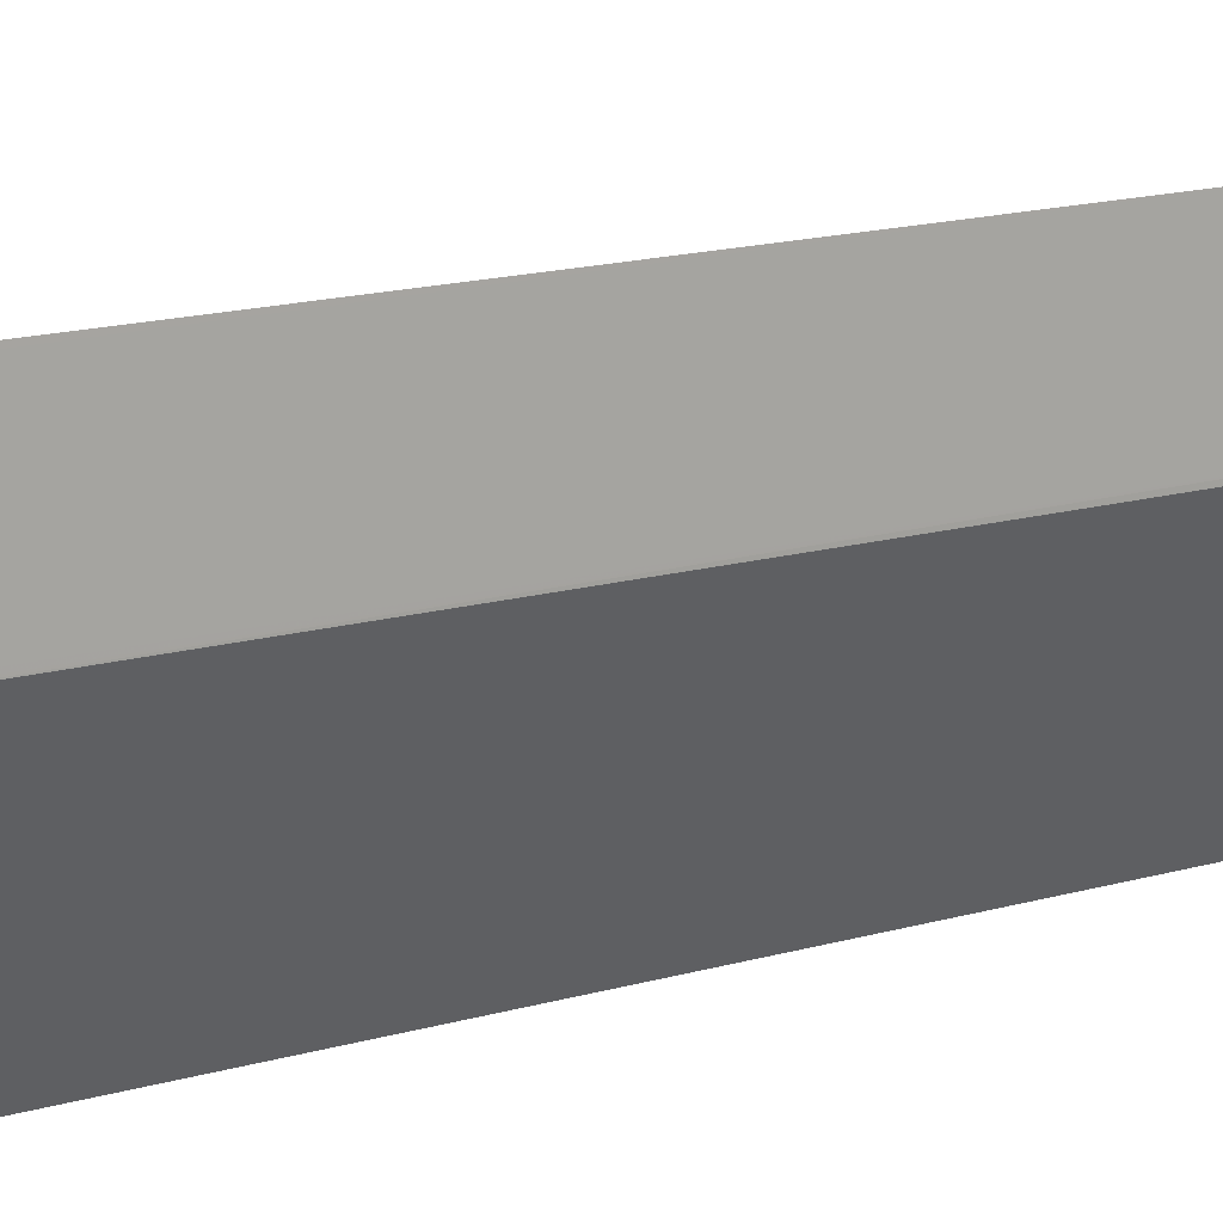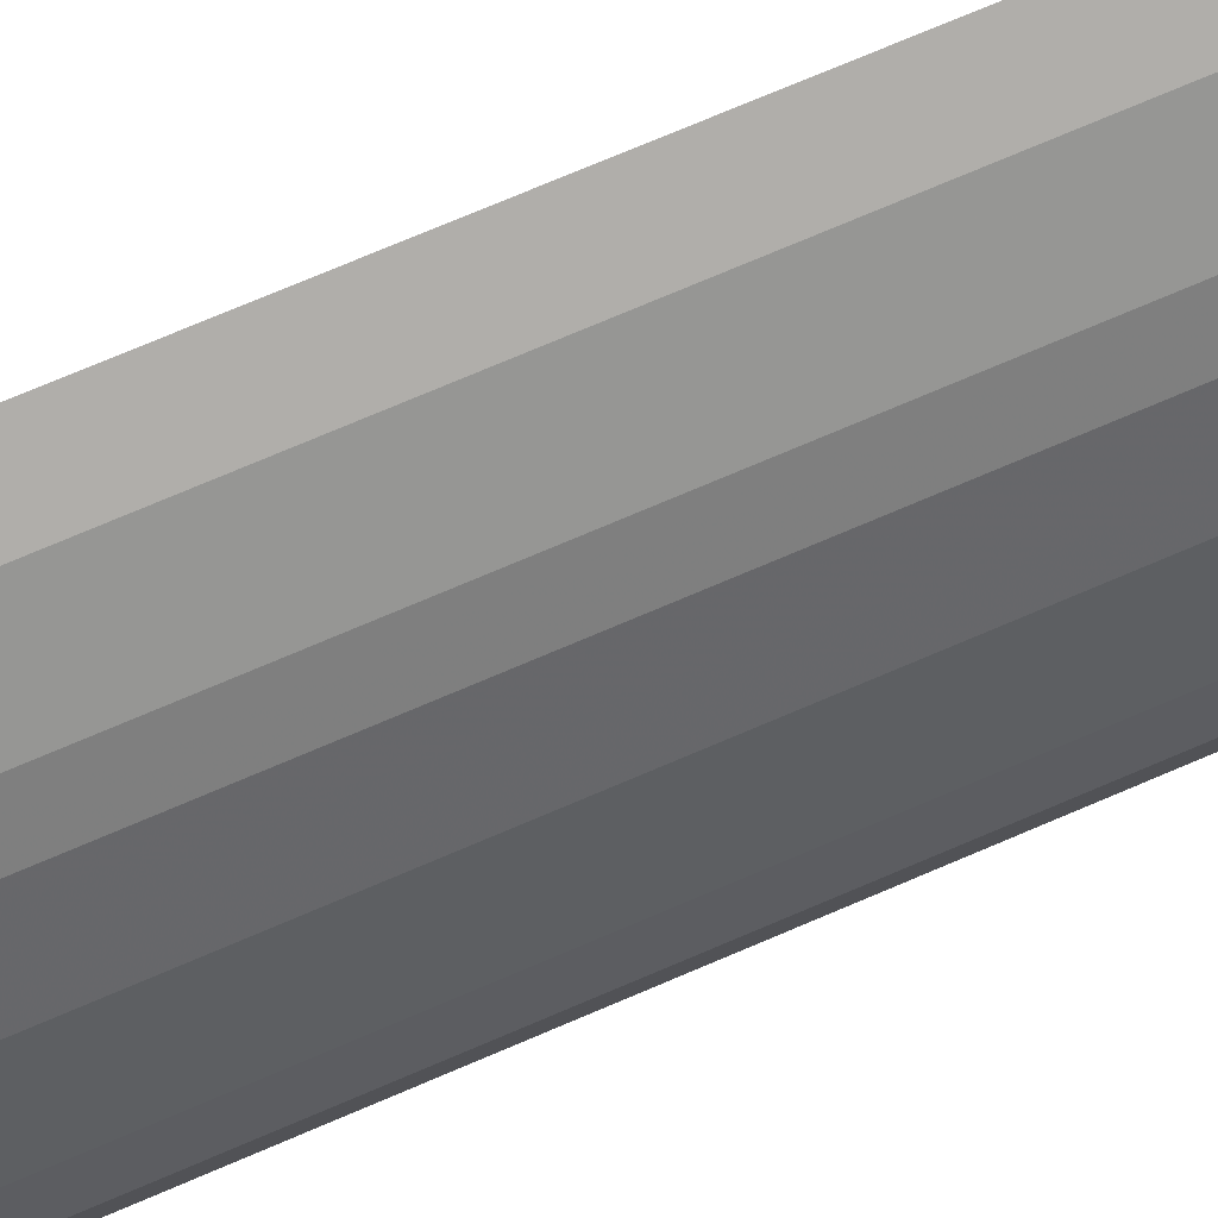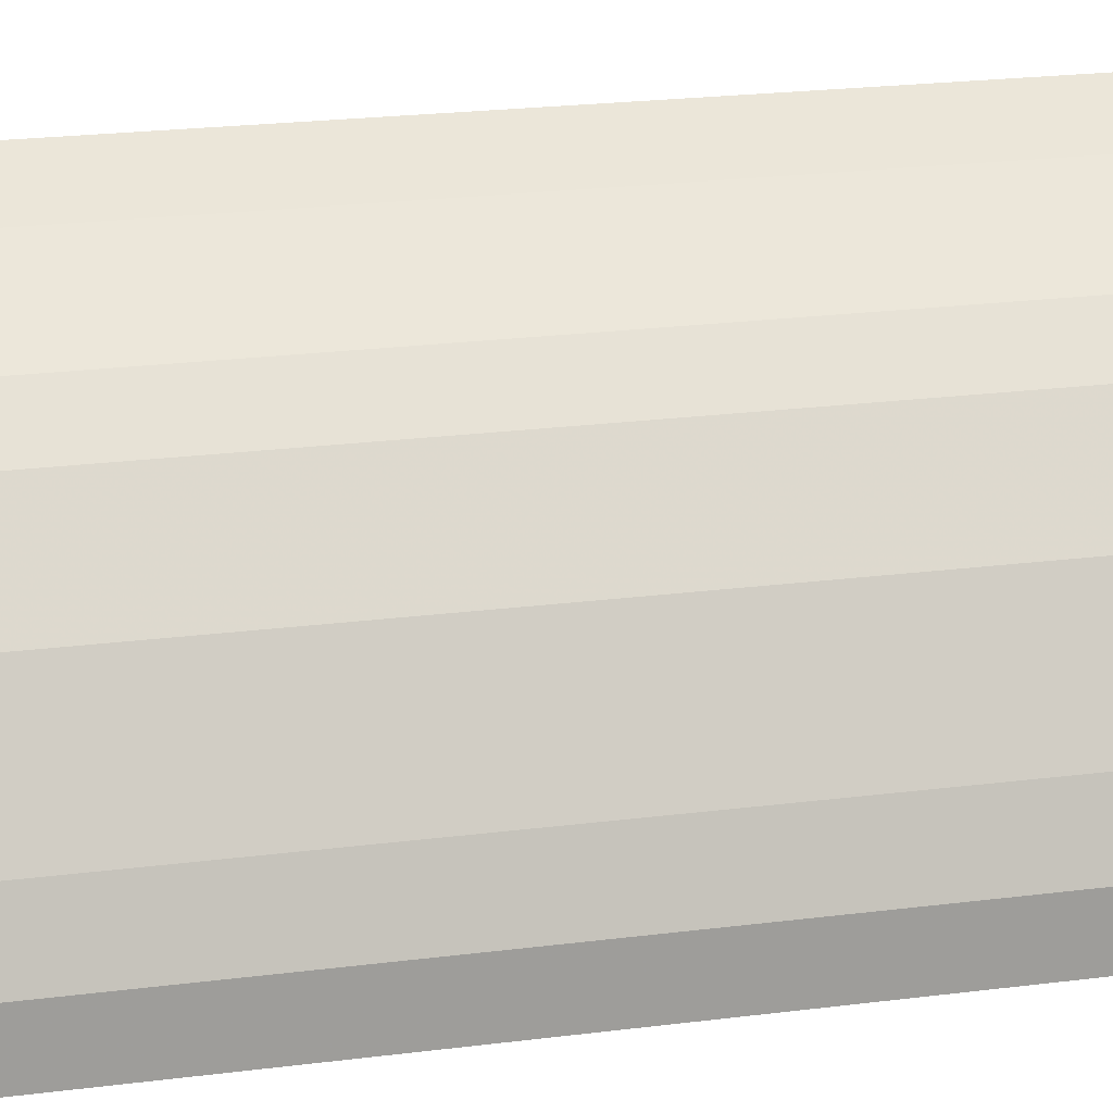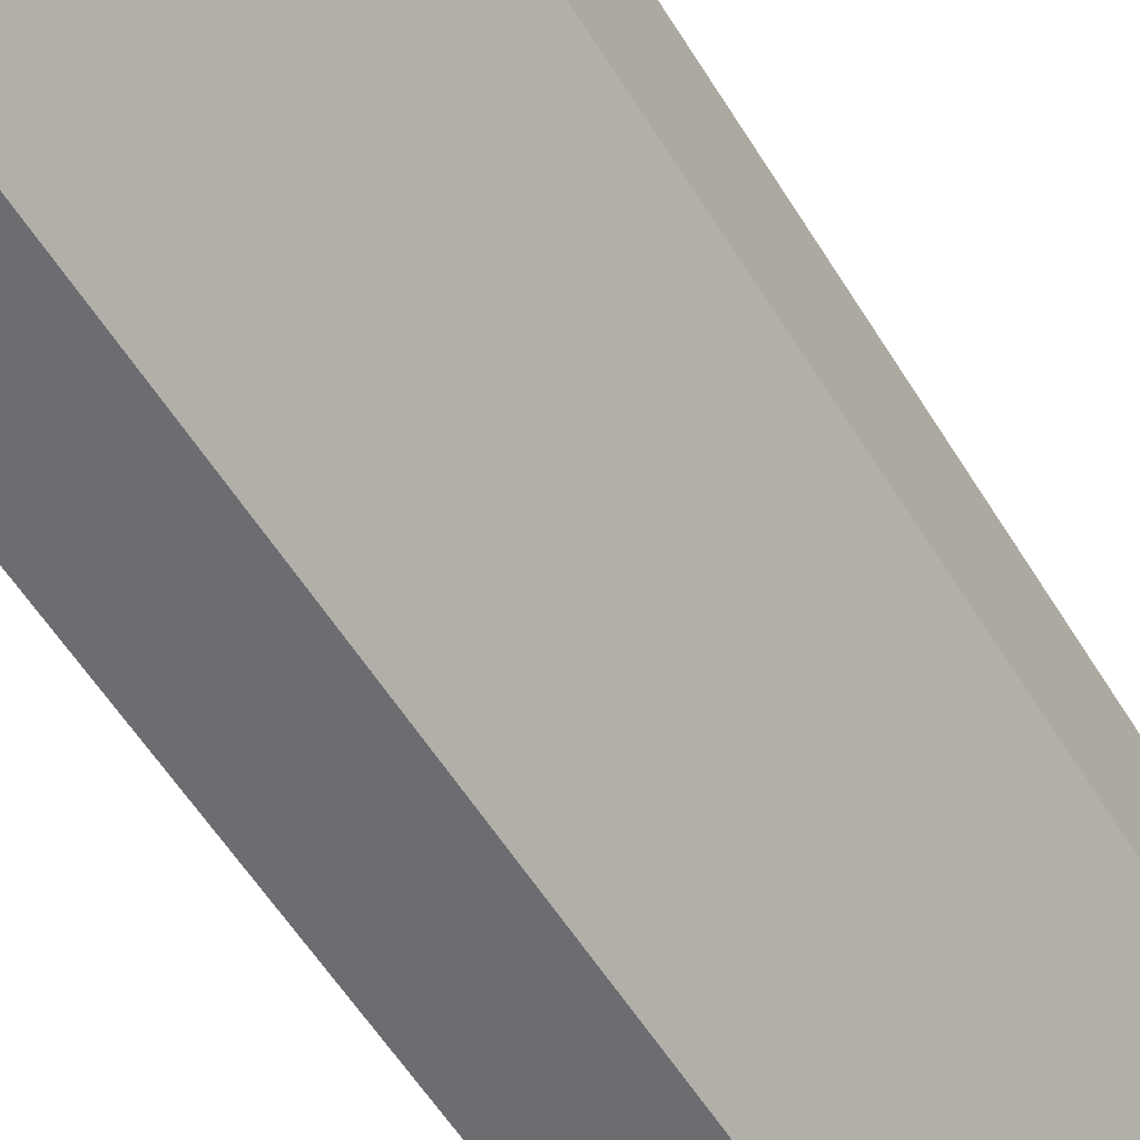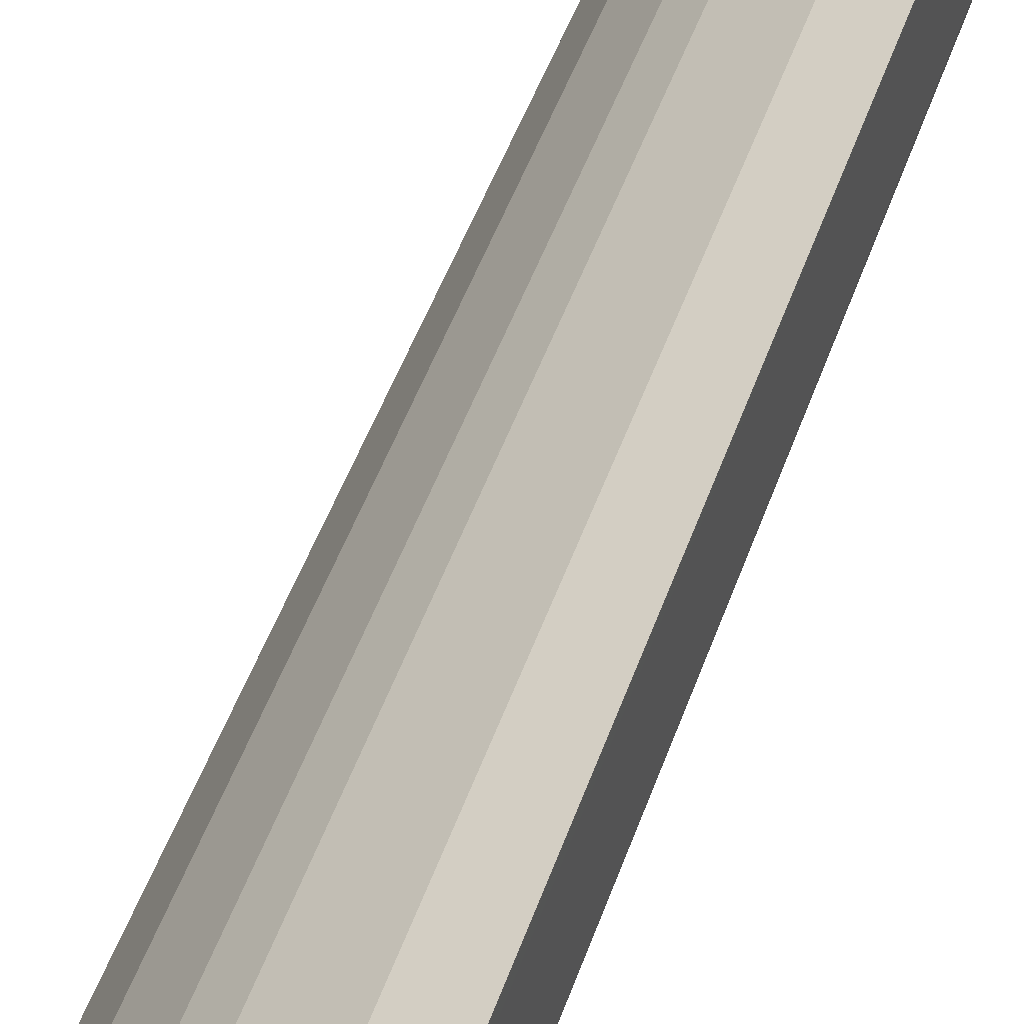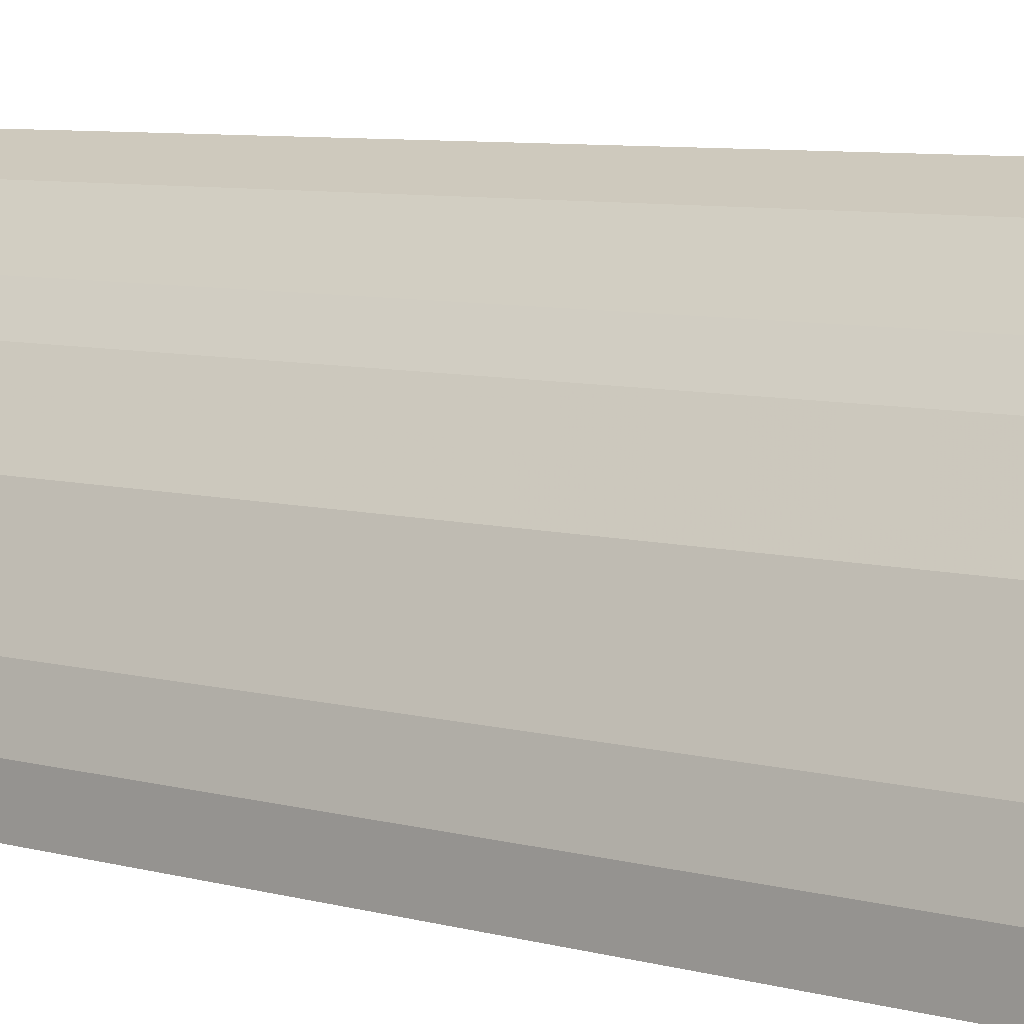
<metadata>
{"format":"obj","ext":"obj","renderer":"f3d","projection":"perspective","resolution":1024,"background":"white","views":[{"elev":14.9,"azim":-122.9,"up":"+Z"},{"elev":77.7,"azim":67.2,"up":"+Z"},{"elev":19.3,"azim":75.6,"up":"+Z"},{"elev":-54.0,"azim":-149.7,"up":"+Z"},{"elev":48.3,"azim":-161.3,"up":"+Z"},{"elev":6.5,"azim":131.4,"up":"+Z"}]}
</metadata>
<code>
v 0.347 -0.3686 0.1081
v 0.347 0.5801 0.1081
v 0.2787 0.5801 0.1592
v 0.2645 0.5886 0.1664
v 0.2787 -0.4873 0.1592
v 0.2229 -0.4873 0.1872
v 0.2242 0.5825 0.1865
v 0.2304 0.5886 0.1834
v 0.2242 0.5907 0.1824
v 0.2389 0.5929 0.1728
v 0.273 0.5929 0.1557
v 0.3413 0.5929 0.1045
v 0.3327 0.5886 0.1152
v 0.3754 0.5929 0.07037
v 0.3754 0.5971 0.05118
v 0.3242 0.5971 0.1024
v 0.256 0.5971 0.1536
v 0.4607 0.5971 -0.08529
v 0.4266 0.5971 -0.01705
v 0.438 0.5915 -0.01134
v 0.4266 0.5929 0.002103
v 0.3839 0.5886 0.06398
v 0.4351 0.5886 -0.004258
v 0.4323 0.5801 0.005681
v 0.4778 0.5801 -0.08529
v 0.4721 0.5915 -0.07961
v 0.4892 0.5915 -0.1308
v 0.4778 0.5971 -0.1365
v 0.4778 0.5971 -0.1827
v 0.4893 0.5916 -0.1827
v 0.4948 0.5801 -0.1365
v 0.4948 0.5801 -0.1827
v 0.4095 0.5971 -0.1827
v 0.2242 0.5971 0.08295
v 0.2242 0.5971 0.1683
v 0.2242 0.5966 0.1709
v 0.2242 0.5917 0.1807
v 0.2229 -0.3687 0.1872
v 0.2229 -0.3687 0.05914
v 0.2229 -0.4873 0.05429
v 0.2242 0.5801 0.05852
v 0.2242 0.587 0.06026
v 0.3924 0.5801 -0.1827
v 0.2242 0.5929 0.06376
v 0.3981 0.5915 -0.1827
v 0.3877 -0.4873 -0.1827
v 0.4948 -0.4873 -0.1827
v 0.4948 -0.3686 -0.1365
v 0.4948 -0.4873 -0.1365
v 0.4778 -0.4873 -0.08531
v 0.4323 -0.4873 0.00567
v 0.3811 -0.4873 0.07391
v 0.364 -0.4873 0.091
v 0.3811 -0.3687 0.07391
v 0.3811 0.5801 0.07392
v 0.347 -0.4873 0.1081
f 32 46 43
f 32 47 46
f 48 47 32
f 48 49 47
f 50 49 25
f 31 25 49
f 31 27 25
f 27 26 25
f 33 32 43
f 31 49 48
f 45 33 43
f 39 40 6
f 44 33 45
f 44 34 33
f 44 39 34
f 42 39 44
f 42 44 43
f 42 43 41
f 42 41 39
f 39 41 40
f 50 51 49
f 9 38 7
f 38 6 7
f 44 45 43
f 50 25 51
f 2 55 14
f 52 51 24
f 12 17 11
f 31 48 32
f 46 41 43
f 40 41 46
f 40 46 6
f 46 47 6
f 51 6 47
f 5 6 51
f 53 5 51
f 3 5 1
f 56 1 5
f 24 51 25
f 56 5 53
f 2 1 53
f 2 53 54
f 2 54 55
f 38 39 6
f 22 14 55
f 22 55 23
f 23 55 24
f 24 55 54
f 52 24 54
f 52 54 53
f 52 53 51
f 56 53 1
f 38 34 39
f 49 51 47
f 36 35 38
f 19 14 21
f 19 21 20
f 19 20 18
f 19 18 15
f 15 18 17
f 16 15 17
f 16 17 12
f 16 12 15
f 15 12 14
f 12 2 14
f 13 4 2
f 19 15 14
f 13 2 12
f 4 12 11
f 4 11 10
f 8 10 9
f 8 9 7
f 8 7 4
f 4 7 6
f 4 6 5
f 4 5 3
f 4 3 2
f 2 3 1
f 35 34 38
f 13 12 4
f 20 21 14
f 8 4 10
f 20 22 23
f 20 14 22
f 37 36 38
f 37 38 9
f 37 9 10
f 37 10 36
f 36 10 11
f 36 11 17
f 35 17 34
f 34 17 33
f 18 33 17
f 29 33 18
f 29 32 33
f 36 17 35
f 30 31 32
f 20 23 24
f 20 24 25
f 30 32 29
f 20 25 26
f 20 26 18
f 28 18 27
f 27 18 26
f 28 30 29
f 28 27 30
f 30 27 31
f 28 29 18

</code>
